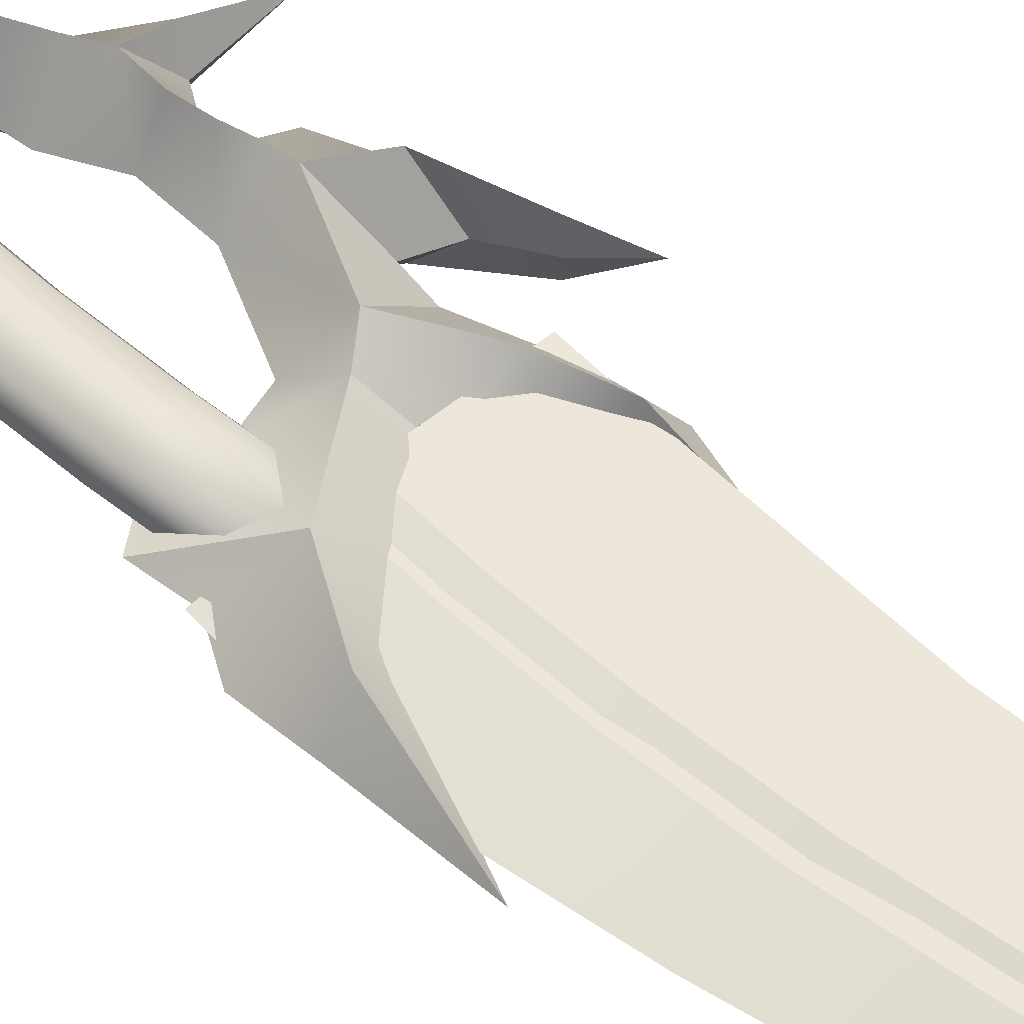
<metadata>
{"format":"obj","ext":"obj","renderer":"f3d","projection":"perspective","resolution":1024,"background":"white","views":[{"elev":54.0,"azim":132.7,"up":"+Z"}]}
</metadata>
<code>
g Meshpart1
v -35.4 4.296 -2.949
v -34.98 3.936 -2.949
v -35.07 3.919 -2.984
v -34.99 3.409 -2.984
v -35.07 3.919 -2.984
v -34.86 3.402 -2.949
v -34.93 2.767 -2.984
v -34.98 3.936 -2.949
v -34.75 2.758 -2.949
v -34.92 2.471 -2.984
v -34.72 2.428 -2.949
v -34.93 2.234 -2.984
v -34.72 2.172 -2.949
v -34.95 2.025 -2.984
v -34.74 1.999 -2.949
v -35.27 3.896 -2.984
v -35.4 4.296 -2.949
v -35.07 3.919 -2.984
v -34.99 3.409 -2.984
v -35.2 3.376 -2.984
v -34.93 2.767 -2.984
v -35.19 2.743 -2.984
v -34.92 2.471 -2.984
v -35.22 2.292 -2.984
v -34.93 2.234 -2.984
v -35.24 2.057 -2.984
v -34.95 2.025 -2.984
v -34.95 2.025 -2.914
v -34.95 2.025 -2.984
v -34.74 1.999 -2.949
v -35.24 2.057 -2.914
v -35.24 2.057 -2.984
v -35.24 2.057 -2.914
v -35.22 2.292 -2.914
v -35.22 2.292 -2.984
v -35.24 2.057 -2.984
v -35.19 2.743 -2.914
v -35.19 2.743 -2.984
v -35.2 3.376 -2.984
v -35.2 3.376 -2.914
v -35.27 3.896 -2.914
v -35.27 3.896 -2.984
v -35.27 3.896 -2.914
v -35.4 4.296 -2.949
v -35.27 3.896 -2.984
v -35.4 4.296 -2.949
v -35.07 3.919 -2.914
v -34.98 3.936 -2.949
v -35.07 3.919 -2.914
v -34.86 3.402 -2.949
v -34.98 3.936 -2.949
v -34.99 3.409 -2.914
v -34.93 2.767 -2.914
v -34.75 2.758 -2.949
v -34.92 2.471 -2.914
v -34.72 2.428 -2.949
v -34.93 2.234 -2.914
v -34.72 2.172 -2.949
v -34.95 2.025 -2.914
v -34.74 1.999 -2.949
v -35.27 3.896 -2.914
v -35.07 3.919 -2.914
v -35.4 4.296 -2.949
v -34.99 3.409 -2.914
v -35.2 3.376 -2.914
v -34.93 2.767 -2.914
v -35.19 2.743 -2.914
v -34.92 2.471 -2.914
v -35.22 2.292 -2.914
v -34.93 2.234 -2.914
v -35.24 2.057 -2.914
v -34.95 2.025 -2.914
f 1 2 3
f 4 5 6
f 6 7 4
f 8 6 5
f 7 6 9
f 9 10 7
f 10 9 11
f 11 12 10
f 12 11 13
f 13 14 12
f 14 13 15
f 16 17 18
f 19 16 18
f 16 19 20
f 21 20 19
f 20 21 22
f 22 21 23
f 22 23 24
f 25 24 23
f 24 25 26
f 26 25 27
f 28 29 30
f 28 31 29
f 29 31 32
f 33 34 35
f 33 35 36
f 34 37 38
f 34 38 35
f 39 37 40
f 37 39 38
f 41 39 40
f 39 41 42
f 43 44 45
f 46 47 48
f 49 50 51
f 50 49 52
f 50 53 54
f 53 50 52
f 55 54 53
f 54 55 56
f 57 56 55
f 56 57 58
f 59 58 57
f 58 59 60
f 61 62 63
f 64 62 61
f 61 65 64
f 66 64 65
f 67 66 65
f 66 67 68
f 69 68 67
f 68 69 70
f 70 69 71
f 72 70 71
g Meshpart2
v -35.04 0.6466 -2.954
v -34.99 0.7325 -2.839
v -35.1 0.7637 -2.954
v -35.02 0.7858 -2.839
v -35.04 0.6466 -2.954
v -35.1 0.7637 -2.954
v -34.99 0.7325 -3.069
v -35.02 0.7858 -3.069
v -34.83 2.258 -2.954
v -34.76 2.253 -2.846
v -34.69 2.556 -2.954
v -34.87 2.076 -2.852
v -34.83 2.258 -2.954
v -34.69 2.556 -2.954
v -34.76 2.253 -3.061
v -34.87 2.076 -3.056
v -35.26 1.277 -2.954
v -35.23 1.408 -2.839
v -35.2 1.341 -2.839
v -35.15 1.221 -2.839
v -35.2 1.2 -2.954
v -35.07 1.052 -2.839
v -35.15 1.002 -2.954
v -34.99 0.8728 -2.839
v -35.07 0.8485 -2.954
v -35.26 1.277 -2.954
v -35.23 1.408 -3.069
v -35.2 1.341 -3.069
v -35.15 1.221 -3.069
v -35.2 1.2 -2.954
v -35.07 1.052 -3.069
v -35.15 1.002 -2.954
v -34.99 0.8728 -3.069
v -35.07 0.8485 -2.954
v -35.45 1.927 -2.954
v -35.41 1.733 -2.954
v -35.36 1.773 -2.839
v -35.44 1.958 -2.889
v -35.51 2.064 -2.954
v -35.25 1.644 -2.839
v -35.3 1.559 -2.954
v -35.23 1.577 -2.839
v -35.29 1.491 -2.954
v -35.23 1.501 -2.839
v -35.32 1.442 -2.954
v -35.23 1.408 -2.839
v -35.44 1.958 -3.018
v -35.36 1.773 -3.069
v -35.45 1.927 -2.954
v -35.51 2.064 -2.954
v -35.41 1.733 -2.954
v -35.25 1.644 -3.069
v -35.3 1.559 -2.954
v -35.23 1.577 -3.069
v -35.29 1.491 -2.954
v -35.23 1.501 -3.069
v -35.32 1.442 -2.954
v -35.23 1.408 -3.069
v -35.34 2.254 -2.954
v -35.29 2.222 -2.878
v -35.29 2.424 -2.954
v -35.32 2.088 -2.954
v -35.24 2.07 -2.855
v -35.27 1.911 -2.954
v -35.34 2.254 -2.954
v -35.29 2.424 -2.954
v -35.29 2.222 -3.03
v -35.32 2.088 -2.954
v -35.24 2.07 -3.053
v -35.27 1.911 -2.954
v -35.03 1.248 -2.954
v -34.97 1.201 -2.839
v -34.98 1.321 -2.954
v -35.03 1.135 -2.954
v -34.96 1.097 -2.839
v -35.03 1.248 -2.954
v -34.98 1.321 -2.954
v -34.97 1.201 -3.069
v -35.03 1.135 -2.954
v -34.96 1.097 -3.069
v -34.99 0.8728 -2.839
v -35.07 0.8485 -2.954
v -35.02 0.7858 -2.839
v -35.1 0.7637 -2.954
v -34.99 0.8728 -3.069
v -35.02 0.7858 -3.069
v -35.07 0.8485 -2.954
v -35.1 0.7637 -2.954
v -35.36 1.773 -2.839
v -35.29 1.826 -2.954
v -35.37 1.866 -2.954
v -35.36 1.773 -3.069
v -35.29 1.826 -2.954
v -35.37 1.866 -2.954
v -34.89 1.184 -2.954
v -34.85 1.066 -2.839
v -34.78 1.091 -2.954
v -34.92 1.131 -2.839
v -34.89 1.184 -2.954
v -34.85 1.066 -3.069
v -34.92 1.131 -3.069
v -34.78 1.091 -2.954
v -35.23 1.408 -2.839
v -35.32 1.442 -2.954
v -35.34 1.406 -2.882
v -35.52 1.438 -2.954
v -35.23 1.408 -3.069
v -35.34 1.406 -3.026
v -35.32 1.442 -2.954
v -35.52 1.438 -2.954
v -34.96 1.097 -2.839
v -35.03 1.135 -2.954
v -35.07 1.052 -2.839
v -34.96 1.097 -3.069
v -35.07 1.052 -3.069
v -35.03 1.135 -2.954
v -35.14 1.902 -3.069
v -35.12 2.072 -2.954
v -35.06 1.964 -3.069
v -35.24 2.07 -3.053
v -35.21 2.149 -2.954
v -34.83 2.258 -2.954
v -34.87 2.076 -3.056
v -35.05 2.141 -2.954
v -35.06 1.964 -3.069
v -35.12 2.072 -2.954
v -35.34 1.406 -3.026
v -35.26 1.277 -2.954
v -35.23 1.408 -3.069
v -35.14 1.902 -3.069
v -35.25 1.697 -3.069
v -35.29 1.826 -2.954
v -35.27 1.911 -2.954
v -34.76 2.253 -3.061
v -34.69 2.113 -2.954
v -34.87 2.076 -3.056
v -34.75 2.012 -2.954
v -34.75 1.89 -2.954
v -35.41 1.733 -2.954
v -35.25 1.697 -3.069
v -35.36 1.596 -2.954
v -35.25 1.644 -3.069
v -35.3 1.559 -2.954
v -35.36 1.773 -3.069
v -35.29 1.826 -2.954
v -35.25 1.697 -3.069
v -34.99 0.8728 -3.069
v -34.91 0.7578 -3.069
v -35.02 0.7858 -3.069
v -34.99 0.7325 -3.069
v -34.89 0.9513 -3.069
v -35.07 1.052 -3.069
v -34.96 1.097 -3.069
v -34.85 1.066 -3.069
v -34.92 1.131 -3.069
v -34.97 1.201 -3.069
v -35.24 2.07 -3.053
v -35.27 1.911 -2.954
v -35.14 1.902 -3.069
v -34.94 1.866 -2.954
v -34.75 1.89 -2.954
v -34.91 1.79 -2.954
v -34.87 2.076 -3.056
v -35.06 1.964 -3.069
v -35.06 1.842 -2.954
v -35.14 1.902 -3.069
v -35.16 1.648 -2.954
v -35.25 1.697 -3.069
v -35.17 1.499 -2.954
v -35.23 1.408 -3.069
v -35.11 1.378 -2.954
v -35.2 1.341 -3.069
v -34.84 0.9132 -2.954
v -34.91 0.7578 -2.839
v -34.87 0.683 -2.954
v -34.89 0.9513 -2.839
v -34.78 1.091 -2.954
v -34.85 1.066 -2.839
v -34.84 0.9132 -2.954
v -34.91 0.7578 -3.069
v -34.89 0.9513 -3.069
v -34.87 0.683 -2.954
v -34.78 1.091 -2.954
v -34.85 1.066 -3.069
v -35.24 2.07 -2.855
v -35.21 2.149 -2.954
v -35.29 2.222 -2.878
v -35.28 2.274 -2.954
v -35.29 2.424 -2.954
v -35.24 2.07 -3.053
v -35.21 2.149 -2.954
v -35.29 2.222 -3.03
v -35.28 2.274 -2.954
v -35.29 2.424 -2.954
v -34.69 2.27 -2.954
v -34.69 2.556 -2.954
v -34.76 2.253 -2.846
v -34.69 2.113 -2.954
v -34.69 2.27 -2.954
v -34.76 2.253 -3.061
v -34.69 2.556 -2.954
v -34.69 2.113 -2.954
v -35.16 1.648 -2.954
v -35.25 1.697 -2.839
v -35.25 1.644 -2.839
v -35.23 1.577 -2.839
v -35.17 1.499 -2.954
v -35.23 1.501 -2.839
v -35.23 1.408 -2.839
v -35.11 1.378 -2.954
v -35.2 1.341 -2.839
v -35.1 1.212 -2.954
v -35.15 1.221 -2.839
v -35.03 1.135 -2.954
v -35.07 1.052 -2.839
v -35.16 1.648 -2.954
v -35.25 1.697 -3.069
v -35.25 1.644 -3.069
v -35.23 1.577 -3.069
v -35.17 1.499 -2.954
v -35.23 1.501 -3.069
v -35.23 1.408 -3.069
v -35.11 1.378 -2.954
v -35.2 1.341 -3.069
v -35.1 1.212 -2.954
v -35.15 1.221 -3.069
v -35.03 1.135 -2.954
v -35.07 1.052 -3.069
v -35.51 2.064 -2.954
v -35.44 1.958 -2.889
v -35.43 1.971 -2.954
v -35.37 1.866 -2.954
v -35.36 1.773 -2.839
v -35.51 2.064 -2.954
v -35.43 1.971 -2.954
v -35.44 1.958 -3.018
v -35.37 1.866 -2.954
v -35.36 1.773 -3.069
v -34.89 1.184 -2.954
v -34.92 1.131 -2.839
v -34.97 1.201 -2.839
v -34.98 1.321 -2.954
v -34.89 1.184 -2.954
v -34.92 1.131 -3.069
v -34.97 1.201 -3.069
v -34.98 1.321 -2.954
v -34.87 0.683 -2.954
v -34.99 0.7325 -2.839
v -35.04 0.6466 -2.954
v -34.91 0.7578 -2.839
v -34.99 0.7325 -3.069
v -34.87 0.683 -2.954
v -35.04 0.6466 -2.954
v -34.91 0.7578 -3.069
v -35.37 1.374 -2.954
v -35.34 1.406 -2.882
v -35.52 1.438 -2.954
v -35.26 1.277 -2.954
v -35.37 1.374 -2.954
v -35.52 1.438 -2.954
v -35.34 1.406 -3.026
v -35.26 1.277 -2.954
v -35.41 1.733 -2.954
v -35.36 1.773 -2.839
v -35.25 1.697 -2.839
v -35.36 1.773 -3.069
v -35.41 1.733 -2.954
v -35.25 1.697 -3.069
v -35.14 1.902 -2.839
v -35.12 2.072 -2.954
v -35.24 2.07 -2.855
v -35.06 1.964 -2.839
v -35.21 2.149 -2.954
v -34.83 2.258 -2.954
v -34.87 2.076 -2.852
v -35.05 2.141 -2.954
v -35.06 1.964 -2.839
v -35.12 2.072 -2.954
v -35.34 1.406 -2.882
v -35.26 1.277 -2.954
v -35.23 1.408 -2.839
v -35.25 1.697 -2.839
v -35.14 1.902 -2.839
v -35.29 1.826 -2.954
v -35.27 1.911 -2.954
v -34.76 2.253 -2.846
v -34.69 2.113 -2.954
v -34.87 2.076 -2.852
v -34.75 2.012 -2.954
v -34.75 1.89 -2.954
v -35.41 1.733 -2.954
v -35.25 1.697 -2.839
v -35.36 1.596 -2.954
v -35.25 1.644 -2.839
v -35.3 1.559 -2.954
v -35.36 1.773 -2.839
v -35.29 1.826 -2.954
v -35.25 1.697 -2.839
v -35.07 1.052 -2.839
v -34.99 0.8728 -2.839
v -34.89 0.9513 -2.839
v -34.96 1.097 -2.839
v -34.91 0.7578 -2.839
v -35.02 0.7858 -2.839
v -34.99 0.7325 -2.839
v -34.85 1.066 -2.839
v -34.92 1.131 -2.839
v -34.97 1.201 -2.839
v -35.24 2.07 -2.855
v -35.27 1.911 -2.954
v -35.14 1.902 -2.839
v -34.75 1.89 -2.954
v -34.94 1.866 -2.954
v -34.91 1.79 -2.954
v -34.87 2.076 -2.852
v -35.06 1.964 -2.839
v -35.06 1.842 -2.954
v -35.14 1.902 -2.839
v -35.16 1.648 -2.954
v -35.25 1.697 -2.839
v -35.17 1.499 -2.954
v -35.23 1.408 -2.839
v -35.11 1.378 -2.954
v -35.2 1.341 -2.839
f 73 74 75
f 76 75 74
f 77 78 79
f 78 80 79
f 81 82 83
f 81 84 82
f 85 86 87
f 88 85 87
f 90 89 91
f 89 92 91
f 92 89 93
f 93 94 92
f 94 93 95
f 95 96 94
f 96 95 97
f 99 100 98
f 101 98 100
f 98 101 102
f 103 102 101
f 102 103 104
f 105 104 103
f 104 105 106
f 107 108 109
f 107 109 110
f 107 110 111
f 113 114 112
f 114 113 115
f 114 115 116
f 116 115 117
f 116 117 118
f 119 120 121
f 121 122 119
f 123 121 120
f 126 125 124
f 125 126 127
f 126 128 127
f 128 129 127
f 129 128 130
f 131 132 133
f 134 132 131
f 132 134 135
f 136 135 134
f 137 138 139
f 139 140 137
f 140 139 141
f 141 142 140
f 143 144 145
f 146 144 143
f 144 146 147
f 148 149 150
f 150 151 148
f 151 150 152
f 153 154 155
f 154 156 155
f 157 158 159
f 159 158 160
f 161 162 163
f 165 164 166
f 167 168 169
f 168 167 170
f 171 172 173
f 172 171 174
f 175 176 177
f 176 178 177
f 179 180 181
f 181 180 182
f 183 184 185
f 186 187 188
f 189 190 191
f 190 189 192
f 190 192 193
f 194 195 196
f 197 196 195
f 196 197 198
f 200 199 201
f 202 203 204
f 202 204 205
f 207 208 206
f 207 209 208
f 210 208 209
f 213 211 212
f 214 213 212
f 213 214 215
f 216 217 218
f 219 220 221
f 221 220 222
f 220 219 223
f 224 223 219
f 223 224 225
f 225 226 223
f 226 225 227
f 227 225 228
f 230 229 231
f 232 233 234
f 233 232 235
f 232 236 235
f 236 232 237
f 237 238 236
f 238 237 239
f 239 240 238
f 243 242 241
f 242 243 244
f 245 246 247
f 246 245 248
f 249 248 245
f 248 249 250
f 251 252 253
f 252 251 254
f 253 255 251
f 255 253 256
f 258 259 257
f 259 258 260
f 261 259 260
f 264 263 262
f 263 264 265
f 266 265 264
f 267 268 269
f 269 270 267
f 271 272 273
f 271 274 272
f 275 276 277
f 278 275 277
f 279 275 278
f 279 278 280
f 281 279 280
f 283 284 282
f 284 283 285
f 285 286 284
f 285 287 286
f 289 288 290
f 291 290 288
f 291 288 292
f 291 292 293
f 294 293 292
f 296 295 297
f 296 297 298
f 298 297 299
f 298 299 300
f 301 302 303
f 302 304 303
f 304 302 305
f 306 307 308
f 309 308 307
f 308 309 310
f 313 312 311
f 311 314 313
f 317 315 316
f 317 318 315
f 319 320 321
f 320 319 322
f 323 324 325
f 324 323 326
f 327 328 329
f 330 328 327
f 331 332 333
f 333 334 331
f 335 337 336
f 340 339 338
f 341 342 343
f 342 341 344
f 342 345 343
f 347 346 348
f 348 349 347
f 349 348 350
f 351 352 353
f 354 355 356
f 356 355 357
f 359 358 360
f 359 360 361
f 362 361 360
f 365 364 363
f 365 366 364
f 366 365 367
f 369 368 370
f 371 372 373
f 371 373 374
f 372 375 373
f 376 375 372
f 375 376 377
f 378 374 373
f 374 378 379
f 380 374 379
f 381 382 383
f 384 385 386
f 385 384 387
f 388 385 387
f 385 388 389
f 390 389 388
f 389 390 391
f 392 391 390
f 395 393 394
f 394 396 395
g Meshpart3
v -34.95 1.785 -2.901
v -34.96 2.082 -2.901
v -34.98 1.785 -2.949
v -34.95 1.562 -2.901
v -34.99 2.082 -2.949
v -34.97 1.561 -2.949
v -34.96 2.082 -2.998
v -34.95 1.785 -2.998
v -34.95 1.562 -2.998
v -34.98 1.355 -2.949
v -34.96 1.351 -2.901
v -34.96 1.351 -2.998
v -35.02 1.122 -2.949
v -34.99 1.119 -2.901
v -35.07 0.9031 -2.949
v -35.04 0.8926 -2.901
v -34.99 1.119 -2.998
v -35.04 0.8926 -2.998
v -34.83 2.082 -2.901
v -34.89 2.082 -2.881
v -34.96 2.082 -2.901
v -34.99 2.082 -2.949
v -34.96 2.082 -2.998
v -34.83 2.082 -2.998
v -34.89 2.082 -3.018
v -34.8 2.082 -2.949
v -34.96 2.082 -2.998
v -34.95 1.785 -2.998
v -34.95 1.562 -2.998
v -34.96 1.351 -2.998
v -34.99 1.119 -2.998
v -35.04 0.8926 -2.998
v -34.92 0.8421 -2.998
v -34.86 1.1 -2.998
v -34.98 0.8674 -3.018
v -34.83 1.333 -2.998
v -34.93 1.109 -3.018
v -34.89 1.342 -3.018
v -34.82 1.569 -2.998
v -34.88 1.566 -3.018
v -34.88 1.785 -3.018
v -34.82 1.785 -2.998
v -34.83 2.082 -2.998
v -34.89 2.082 -3.018
v -34.82 1.569 -2.901
v -34.82 1.785 -2.901
v -34.79 1.571 -2.949
v -34.83 2.082 -2.901
v -34.83 1.333 -2.901
v -34.86 1.1 -2.901
v -34.92 0.8421 -2.901
v -34.8 1.329 -2.949
v -34.84 1.097 -2.949
v -34.9 0.8317 -2.949
v -34.92 0.8421 -2.998
v -34.86 1.1 -2.998
v -34.83 1.333 -2.998
v -34.82 1.569 -2.998
v -34.82 1.785 -2.998
v -34.79 1.785 -2.949
v -34.83 2.082 -2.998
v -34.8 2.082 -2.949
v -34.88 1.785 -2.881
v -34.82 1.569 -2.901
v -34.82 1.785 -2.901
v -34.88 1.566 -2.881
v -34.83 2.082 -2.901
v -34.89 2.082 -2.881
v -34.95 1.785 -2.901
v -34.96 2.082 -2.901
v -34.95 1.562 -2.901
v -34.96 1.351 -2.901
v -34.89 1.342 -2.881
v -34.99 1.119 -2.901
v -34.83 1.333 -2.901
v -34.93 1.109 -2.881
v -35.04 0.8926 -2.901
v -34.98 0.8674 -2.881
v -34.86 1.1 -2.901
v -34.92 0.8421 -2.901
f 398 399 397
f 399 400 397
f 401 399 398
f 400 399 402
f 401 404 399
f 403 404 401
f 399 405 402
f 405 399 404
f 406 400 402
f 405 406 402
f 400 406 407
f 406 405 408
f 406 409 407
f 408 409 406
f 407 409 410
f 409 411 410
f 410 411 412
f 413 411 409
f 409 408 413
f 411 413 414
f 415 417 416
f 417 419 418
f 415 419 417
f 421 422 420
f 422 421 419
f 419 415 422
f 431 430 429
f 430 431 433
f 433 432 430
f 428 433 431
f 433 428 427
f 427 434 433
f 432 433 434
f 434 427 426
f 434 435 432
f 426 436 434
f 435 434 436
f 436 426 425
f 424 436 425
f 437 435 436
f 436 424 437
f 438 435 437
f 437 439 438
f 424 440 437
f 439 437 440
f 440 424 423
f 443 442 441
f 445 443 441
f 445 446 448
f 443 445 448
f 446 447 449
f 448 446 449
f 449 447 450
f 451 449 450
f 449 451 452
f 452 448 449
f 448 452 453
f 453 443 448
f 443 453 454
f 455 443 454
f 456 443 455
f 442 443 456
f 457 456 455
f 458 456 457
f 458 442 456
f 444 442 458
f 459 460 461
f 460 459 462
f 463 459 461
f 464 459 463
f 464 465 459
f 465 462 459
f 466 465 464
f 462 465 467
f 468 462 467
f 462 468 469
f 469 460 462
f 468 470 469
f 460 469 471
f 469 470 472
f 469 472 471
f 470 473 472
f 474 472 473
f 472 474 475
f 471 472 475
f 476 475 474
g Meshpart4
v -35.45 0.03216 -2.949
v -35.18 0.142 -2.949
v -35.23 0.1619 -2.924
v -35.12 0.3811 -2.924
v -35.23 0.1619 -2.924
v -35.05 0.3683 -2.949
v -35.01 0.6636 -2.924
v -35.18 0.142 -2.949
v -34.92 0.6454 -2.949
v -34.97 0.7962 -2.924
v -34.86 0.7899 -2.949
v -34.95 0.9039 -2.924
v -34.83 0.9052 -2.949
v -34.93 1 -2.924
v -34.82 0.9859 -2.949
v -35.33 0.1974 -2.924
v -35.45 0.03216 -2.949
v -35.23 0.1619 -2.924
v -35.12 0.3811 -2.924
v -35.23 0.4228 -2.924
v -35.01 0.6636 -2.924
v -35.15 0.7064 -2.924
v -34.97 0.7962 -2.924
v -35.11 0.9136 -2.924
v -34.95 0.9039 -2.924
v -35.09 1.022 -2.924
v -34.93 1 -2.924
v -34.93 1 -2.974
v -34.93 1 -2.924
v -34.82 0.9859 -2.949
v -35.09 1.022 -2.974
v -35.09 1.022 -2.924
v -35.09 1.022 -2.974
v -35.11 0.9136 -2.974
v -35.11 0.9136 -2.924
v -35.09 1.022 -2.924
v -35.15 0.7064 -2.974
v -35.15 0.7064 -2.924
v -35.23 0.4228 -2.924
v -35.23 0.4228 -2.974
v -35.33 0.1974 -2.974
v -35.33 0.1974 -2.924
v -35.33 0.1974 -2.974
v -35.45 0.03216 -2.949
v -35.33 0.1974 -2.924
v -35.45 0.03216 -2.949
v -35.23 0.1619 -2.974
v -35.18 0.142 -2.949
v -35.23 0.1619 -2.974
v -35.05 0.3683 -2.949
v -35.18 0.142 -2.949
v -35.12 0.3811 -2.974
v -35.01 0.6636 -2.974
v -34.92 0.6454 -2.949
v -34.97 0.7962 -2.974
v -34.86 0.7899 -2.949
v -34.95 0.9039 -2.974
v -34.83 0.9052 -2.949
v -34.93 1 -2.974
v -34.82 0.9859 -2.949
v -35.33 0.1974 -2.974
v -35.23 0.1619 -2.974
v -35.45 0.03216 -2.949
v -35.12 0.3811 -2.974
v -35.23 0.4228 -2.974
v -35.01 0.6636 -2.974
v -35.15 0.7064 -2.974
v -34.97 0.7962 -2.974
v -35.11 0.9136 -2.974
v -34.95 0.9039 -2.974
v -35.09 1.022 -2.974
v -34.93 1 -2.974
f 477 478 479
f 480 481 482
f 482 483 480
f 484 482 481
f 483 482 485
f 485 486 483
f 486 485 487
f 487 488 486
f 488 487 489
f 489 490 488
f 490 489 491
f 492 493 494
f 495 492 494
f 492 495 496
f 497 496 495
f 496 497 498
f 498 497 499
f 498 499 500
f 501 500 499
f 500 501 502
f 502 501 503
f 504 505 506
f 504 507 505
f 505 507 508
f 509 510 511
f 509 511 512
f 510 513 514
f 510 514 511
f 515 513 516
f 513 515 514
f 517 515 516
f 515 517 518
f 519 520 521
f 522 523 524
f 525 526 527
f 526 525 528
f 526 529 530
f 529 526 528
f 531 530 529
f 530 531 532
f 533 532 531
f 532 533 534
f 535 534 533
f 534 535 536
f 537 538 539
f 540 538 537
f 537 541 540
f 542 540 541
f 543 542 541
f 542 543 544
f 545 544 543
f 544 545 546
f 546 545 547
f 548 546 547
g Meshpart5
v -35.47 4.333 -2.949
v -35.04 3.969 -2.949
v -35.14 3.951 -2.994
v -35.05 3.434 -2.994
v -35.14 3.951 -2.994
v -34.92 3.427 -2.949
v -34.99 2.783 -2.994
v -35.04 3.969 -2.949
v -34.81 2.774 -2.949
v -34.99 2.483 -2.994
v -34.78 2.44 -2.949
v -34.99 2.243 -2.994
v -34.78 2.18 -2.949
v -35.01 2.032 -2.994
v -34.8 2.005 -2.949
v -35.35 3.928 -2.994
v -35.47 4.333 -2.949
v -35.14 3.951 -2.994
v -35.05 3.434 -2.994
v -35.27 3.401 -2.994
v -34.99 2.783 -2.994
v -35.26 2.759 -2.994
v -34.99 2.483 -2.994
v -35.29 2.302 -2.994
v -34.99 2.243 -2.994
v -35.31 2.064 -2.994
v -35.01 2.032 -2.994
v -35.01 2.032 -2.904
v -35.01 2.032 -2.994
v -34.8 2.005 -2.949
v -35.31 2.064 -2.904
v -35.31 2.064 -2.994
v -35.31 2.064 -2.904
v -35.29 2.302 -2.904
v -35.29 2.302 -2.994
v -35.31 2.064 -2.994
v -35.26 2.759 -2.904
v -35.26 2.759 -2.994
v -35.27 3.401 -2.994
v -35.27 3.401 -2.904
v -35.35 3.928 -2.904
v -35.35 3.928 -2.994
v -35.35 3.928 -2.904
v -35.47 4.333 -2.949
v -35.35 3.928 -2.994
v -35.47 4.333 -2.949
v -35.14 3.951 -2.904
v -35.04 3.969 -2.949
v -35.14 3.951 -2.904
v -34.92 3.427 -2.949
v -35.04 3.969 -2.949
v -35.05 3.434 -2.904
v -34.99 2.783 -2.904
v -34.81 2.774 -2.949
v -34.99 2.483 -2.904
v -34.78 2.44 -2.949
v -34.99 2.243 -2.904
v -34.78 2.18 -2.949
v -35.01 2.032 -2.904
v -34.8 2.005 -2.949
v -35.35 3.928 -2.904
v -35.14 3.951 -2.904
v -35.47 4.333 -2.949
v -35.05 3.434 -2.904
v -35.27 3.401 -2.904
v -34.99 2.783 -2.904
v -35.26 2.759 -2.904
v -34.99 2.483 -2.904
v -35.29 2.302 -2.904
v -34.99 2.243 -2.904
v -35.31 2.064 -2.904
v -35.01 2.032 -2.904
f 549 550 551
f 552 553 554
f 554 555 552
f 556 554 553
f 555 554 557
f 557 558 555
f 558 557 559
f 559 560 558
f 560 559 561
f 561 562 560
f 562 561 563
f 564 565 566
f 567 564 566
f 564 567 568
f 569 568 567
f 568 569 570
f 570 569 571
f 570 571 572
f 573 572 571
f 572 573 574
f 574 573 575
f 576 577 578
f 576 579 577
f 577 579 580
f 581 582 583
f 581 583 584
f 582 585 586
f 582 586 583
f 587 585 588
f 585 587 586
f 589 587 588
f 587 589 590
f 591 592 593
f 594 595 596
f 597 598 599
f 598 597 600
f 598 601 602
f 601 598 600
f 603 602 601
f 602 603 604
f 605 604 603
f 604 605 606
f 607 606 605
f 606 607 608
f 609 610 611
f 612 610 609
f 609 613 612
f 614 612 613
f 615 614 613
f 614 615 616
f 617 616 615
f 616 617 618
f 618 617 619
f 620 618 619

</code>
